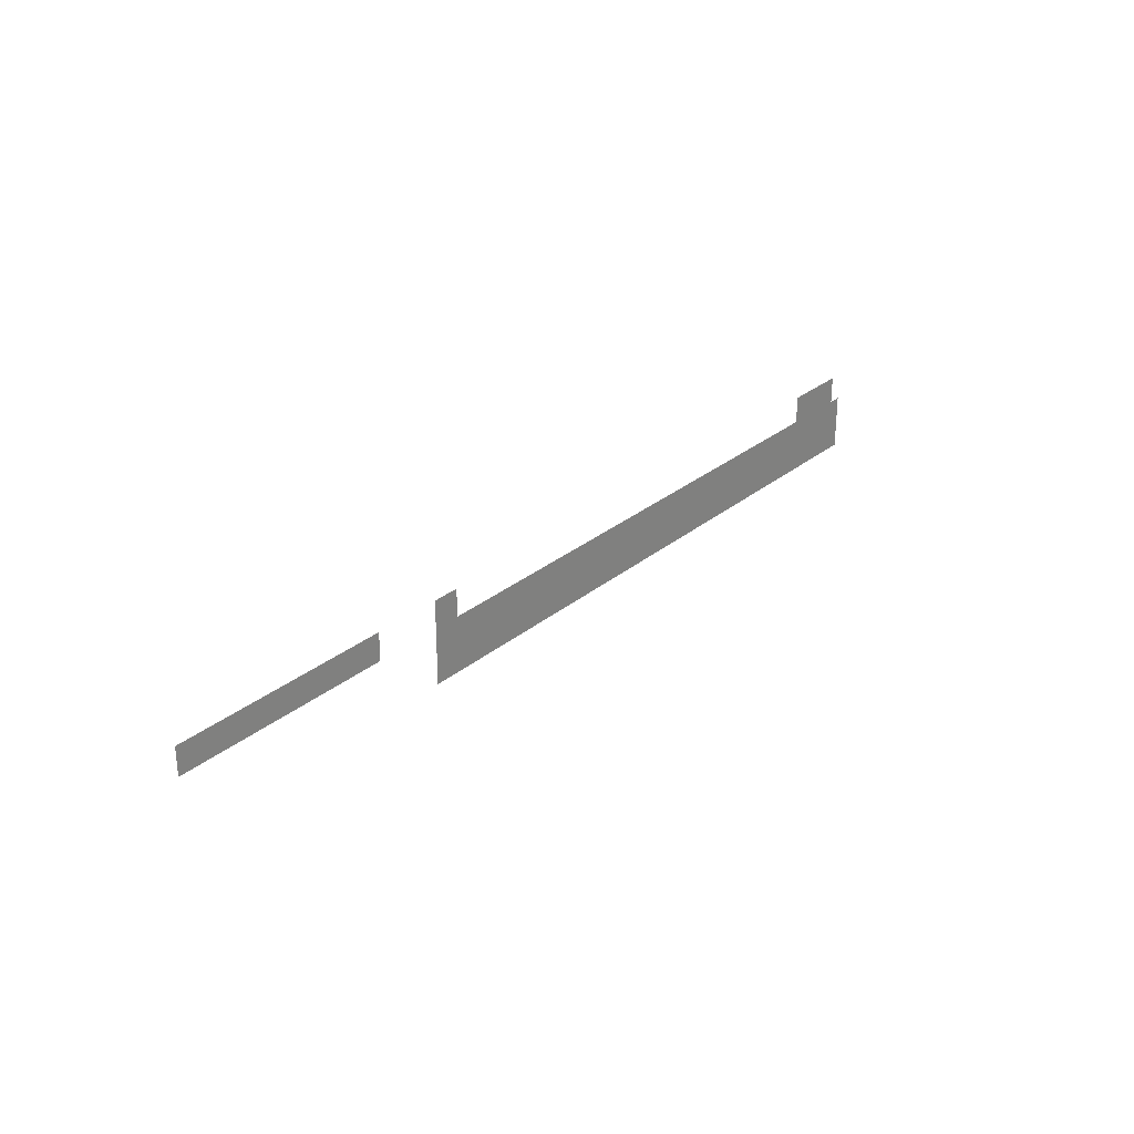
<metadata>
{"format":"obj","ext":"obj","renderer":"f3d","projection":"perspective","resolution":1024,"background":"white","views":[{"elev":27.8,"azim":128.7,"up":"+Y"}]}
</metadata>
<code>
v -496 -84.8 0
v -496.8 -84.8 0
v -496.8 -84 0
v -496 -84 0
v -495.2 -84.8 0
v -496 -84.8 0
v -496 -84 0
v -495.2 -84 0
v -494.4 -84.8 0
v -495.2 -84.8 0
v -495.2 -84 0
v -494.4 -84 0
v -493.6 -84.8 0
v -494.4 -84.8 0
v -494.4 -84 0
v -493.6 -84 0
v -492.8 -84.8 0
v -493.6 -84.8 0
v -493.6 -84 0
v -492.8 -84 0
v -492 -84.8 0
v -492.8 -84.8 0
v -492.8 -84 0
v -492 -84 0
v -491.2 -84.8 0
v -492 -84.8 0
v -492 -84 0
v -491.2 -84 0
v -490.4 -84.8 0
v -491.2 -84.8 0
v -491.2 -84 0
v -490.4 -84 0
v -489.6 -84.8 0
v -490.4 -84.8 0
v -490.4 -84 0
v -489.6 -84 0
v -488.8 -84.8 0
v -489.6 -84.8 0
v -489.6 -84 0
v -488.8 -84 0
v -488 -84.8 0
v -488.8 -84.8 0
v -488.8 -84 0
v -488 -84 0
v -487.2 -84.8 0
v -488 -84.8 0
v -488 -84 0
v -487.2 -84 0
v -486.4 -84.8 0
v -487.2 -84.8 0
v -487.2 -84 0
v -486.4 -84 0
v -485.6 -84.8 0
v -486.4 -84.8 0
v -486.4 -84 0
v -485.6 -84 0
v -484.8 -84.8 0
v -485.6 -84.8 0
v -485.6 -84 0
v -484.8 -84 0
v -484 -84.8 0
v -484.8 -84.8 0
v -484.8 -84 0
v -484 -84 0
v -483.2 -84.8 0
v -484 -84.8 0
v -484 -84 0
v -483.2 -84 0
v -482.4 -84.8 0
v -483.2 -84.8 0
v -483.2 -84 0
v -482.4 -84 0
v -481.6 -84.8 0
v -482.4 -84.8 0
v -482.4 -84 0
v -481.6 -84 0
v -480.8 -84.8 0
v -481.6 -84.8 0
v -481.6 -84 0
v -480.8 -84 0
v -480 -84.8 0
v -480.8 -84.8 0
v -480.8 -84 0
v -480 -84 0
v -479.2 -84.8 0
v -480 -84.8 0
v -480 -84 0
v -479.2 -84 0
v -478.4 -84.8 0
v -479.2 -84.8 0
v -479.2 -84 0
v -478.4 -84 0
v -477.6 -84.8 0
v -478.4 -84.8 0
v -478.4 -84 0
v -477.6 -84 0
v -476.8 -84.8 0
v -477.6 -84.8 0
v -477.6 -84 0
v -476.8 -84 0
v -476 -84.8 0
v -476.8 -84.8 0
v -476.8 -84 0
v -476 -84 0
v -475.2 -84.8 0
v -476 -84.8 0
v -476 -84 0
v -475.2 -84 0
v -474.4 -84.8 0
v -475.2 -84.8 0
v -475.2 -84 0
v -474.4 -84 0
v -473.6 -84.8 0
v -474.4 -84.8 0
v -474.4 -84 0
v -473.6 -84 0
v -472.8 -84.8 0
v -473.6 -84.8 0
v -473.6 -84 0
v -472.8 -84 0
v -472 -84.8 0
v -472.8 -84.8 0
v -472.8 -84 0
v -472 -84 0
v -471.2 -84.8 0
v -472 -84.8 0
v -472 -84 0
v -471.2 -84 0
v -470.4 -84.8 0
v -471.2 -84.8 0
v -471.2 -84 0
v -470.4 -84 0
v -469.6 -84.8 0
v -470.4 -84.8 0
v -470.4 -84 0
v -469.6 -84 0
v -468.8 -84.8 0
v -469.6 -84.8 0
v -469.6 -84 0
v -468.8 -84 0
v -468 -84.8 0
v -468.8 -84.8 0
v -468.8 -84 0
v -468 -84 0
v -467.2 -84.8 0
v -468 -84.8 0
v -468 -84 0
v -467.2 -84 0
v -466.4 -84.8 0
v -467.2 -84.8 0
v -467.2 -84 0
v -466.4 -84 0
v -465.6 -84.8 0
v -466.4 -84.8 0
v -466.4 -84 0
v -465.6 -84 0
v -464.8 -84.8 0
v -465.6 -84.8 0
v -465.6 -84 0
v -464.8 -84 0
v -464 -84.8 0
v -464.8 -84.8 0
v -464.8 -84 0
v -464 -84 0
v -463.2 -84.8 0
v -464 -84.8 0
v -464 -84 0
v -463.2 -84 0
v -462.4 -84.8 0
v -463.2 -84.8 0
v -463.2 -84 0
v -462.4 -84 0
v -461.6 -84.8 0
v -462.4 -84.8 0
v -462.4 -84 0
v -461.6 -84 0
v -460.8 -84.8 0
v -461.6 -84.8 0
v -461.6 -84 0
v -460.8 -84 0
v -460 -84.8 0
v -460.8 -84.8 0
v -460.8 -84 0
v -460 -84 0
v -459.2 -84.8 0
v -460 -84.8 0
v -460 -84 0
v -459.2 -84 0
v -496 -84 0
v -496.8 -84 0
v -496.8 -83.2 0
v -496 -83.2 0
v -495.2 -84 0
v -496 -84 0
v -496 -83.2 0
v -495.2 -83.2 0
v -494.4 -84 0
v -495.2 -84 0
v -495.2 -83.2 0
v -494.4 -83.2 0
v -493.6 -84 0
v -494.4 -84 0
v -494.4 -83.2 0
v -493.6 -83.2 0
v -492.8 -84 0
v -493.6 -84 0
v -493.6 -83.2 0
v -492.8 -83.2 0
v -492 -84 0
v -492.8 -84 0
v -492.8 -83.2 0
v -492 -83.2 0
v -491.2 -84 0
v -492 -84 0
v -492 -83.2 0
v -491.2 -83.2 0
v -490.4 -84 0
v -491.2 -84 0
v -491.2 -83.2 0
v -490.4 -83.2 0
v -489.6 -84 0
v -490.4 -84 0
v -490.4 -83.2 0
v -489.6 -83.2 0
v -488.8 -84 0
v -489.6 -84 0
v -489.6 -83.2 0
v -488.8 -83.2 0
v -488 -84 0
v -488.8 -84 0
v -488.8 -83.2 0
v -488 -83.2 0
v -487.2 -84 0
v -488 -84 0
v -488 -83.2 0
v -487.2 -83.2 0
v -486.4 -84 0
v -487.2 -84 0
v -487.2 -83.2 0
v -486.4 -83.2 0
v -485.6 -84 0
v -486.4 -84 0
v -486.4 -83.2 0
v -485.6 -83.2 0
v -484.8 -84 0
v -485.6 -84 0
v -485.6 -83.2 0
v -484.8 -83.2 0
v -484 -84 0
v -484.8 -84 0
v -484.8 -83.2 0
v -484 -83.2 0
v -483.2 -84 0
v -484 -84 0
v -484 -83.2 0
v -483.2 -83.2 0
v -482.4 -84 0
v -483.2 -84 0
v -483.2 -83.2 0
v -482.4 -83.2 0
v -481.6 -84 0
v -482.4 -84 0
v -482.4 -83.2 0
v -481.6 -83.2 0
v -480.8 -84 0
v -481.6 -84 0
v -481.6 -83.2 0
v -480.8 -83.2 0
v -480 -84 0
v -480.8 -84 0
v -480.8 -83.2 0
v -480 -83.2 0
v -479.2 -84 0
v -480 -84 0
v -480 -83.2 0
v -479.2 -83.2 0
v -478.4 -84 0
v -479.2 -84 0
v -479.2 -83.2 0
v -478.4 -83.2 0
v -477.6 -84 0
v -478.4 -84 0
v -478.4 -83.2 0
v -477.6 -83.2 0
v -476.8 -84 0
v -477.6 -84 0
v -477.6 -83.2 0
v -476.8 -83.2 0
v -476 -84 0
v -476.8 -84 0
v -476.8 -83.2 0
v -476 -83.2 0
v -475.2 -84 0
v -476 -84 0
v -476 -83.2 0
v -475.2 -83.2 0
v -474.4 -84 0
v -475.2 -84 0
v -475.2 -83.2 0
v -474.4 -83.2 0
v -473.6 -84 0
v -474.4 -84 0
v -474.4 -83.2 0
v -473.6 -83.2 0
v -472.8 -84 0
v -473.6 -84 0
v -473.6 -83.2 0
v -472.8 -83.2 0
v -472 -84 0
v -472.8 -84 0
v -472.8 -83.2 0
v -472 -83.2 0
v -471.2 -84 0
v -472 -84 0
v -472 -83.2 0
v -471.2 -83.2 0
v -470.4 -84 0
v -471.2 -84 0
v -471.2 -83.2 0
v -470.4 -83.2 0
v -469.6 -84 0
v -470.4 -84 0
v -470.4 -83.2 0
v -469.6 -83.2 0
v -468.8 -84 0
v -469.6 -84 0
v -469.6 -83.2 0
v -468.8 -83.2 0
v -468 -84 0
v -468.8 -84 0
v -468.8 -83.2 0
v -468 -83.2 0
v -467.2 -84 0
v -468 -84 0
v -468 -83.2 0
v -467.2 -83.2 0
v -466.4 -84 0
v -467.2 -84 0
v -467.2 -83.2 0
v -466.4 -83.2 0
v -465.6 -84 0
v -466.4 -84 0
v -466.4 -83.2 0
v -465.6 -83.2 0
v -464.8 -84 0
v -465.6 -84 0
v -465.6 -83.2 0
v -464.8 -83.2 0
v -464 -84 0
v -464.8 -84 0
v -464.8 -83.2 0
v -464 -83.2 0
v -463.2 -84 0
v -464 -84 0
v -464 -83.2 0
v -463.2 -83.2 0
v -462.4 -84 0
v -463.2 -84 0
v -463.2 -83.2 0
v -462.4 -83.2 0
v -461.6 -84 0
v -462.4 -84 0
v -462.4 -83.2 0
v -461.6 -83.2 0
v -460.8 -84 0
v -461.6 -84 0
v -461.6 -83.2 0
v -460.8 -83.2 0
v -460 -84 0
v -460.8 -84 0
v -460.8 -83.2 0
v -460 -83.2 0
v -459.2 -84 0
v -460 -84 0
v -460 -83.2 0
v -459.2 -83.2 0
v -496 -83.2 0
v -496.8 -83.2 0
v -496.8 -82.4 0
v -496 -82.4 0
v -495.2 -83.2 0
v -496 -83.2 0
v -496 -82.4 0
v -495.2 -82.4 0
v -494.4 -83.2 0
v -495.2 -83.2 0
v -495.2 -82.4 0
v -494.4 -82.4 0
v -493.6 -83.2 0
v -494.4 -83.2 0
v -494.4 -82.4 0
v -493.6 -82.4 0
v -492.8 -83.2 0
v -493.6 -83.2 0
v -493.6 -82.4 0
v -492.8 -82.4 0
v -492 -83.2 0
v -492.8 -83.2 0
v -492.8 -82.4 0
v -492 -82.4 0
v -491.2 -83.2 0
v -492 -83.2 0
v -492 -82.4 0
v -491.2 -82.4 0
v -490.4 -83.2 0
v -491.2 -83.2 0
v -491.2 -82.4 0
v -490.4 -82.4 0
v -489.6 -83.2 0
v -490.4 -83.2 0
v -490.4 -82.4 0
v -489.6 -82.4 0
v -488.8 -83.2 0
v -489.6 -83.2 0
v -489.6 -82.4 0
v -488.8 -82.4 0
v -488 -83.2 0
v -488.8 -83.2 0
v -488.8 -82.4 0
v -488 -82.4 0
v -487.2 -83.2 0
v -488 -83.2 0
v -488 -82.4 0
v -487.2 -82.4 0
v -486.4 -83.2 0
v -487.2 -83.2 0
v -487.2 -82.4 0
v -486.4 -82.4 0
v -485.6 -83.2 0
v -486.4 -83.2 0
v -486.4 -82.4 0
v -485.6 -82.4 0
v -484.8 -83.2 0
v -485.6 -83.2 0
v -485.6 -82.4 0
v -484.8 -82.4 0
v -484 -83.2 0
v -484.8 -83.2 0
v -484.8 -82.4 0
v -484 -82.4 0
v -483.2 -83.2 0
v -484 -83.2 0
v -484 -82.4 0
v -483.2 -82.4 0
v -482.4 -83.2 0
v -483.2 -83.2 0
v -483.2 -82.4 0
v -482.4 -82.4 0
v -481.6 -83.2 0
v -482.4 -83.2 0
v -482.4 -82.4 0
v -481.6 -82.4 0
v -480.8 -83.2 0
v -481.6 -83.2 0
v -481.6 -82.4 0
v -480.8 -82.4 0
v -480 -83.2 0
v -480.8 -83.2 0
v -480.8 -82.4 0
v -480 -82.4 0
v -479.2 -83.2 0
v -480 -83.2 0
v -480 -82.4 0
v -479.2 -82.4 0
v -478.4 -83.2 0
v -479.2 -83.2 0
v -479.2 -82.4 0
v -478.4 -82.4 0
v -477.6 -83.2 0
v -478.4 -83.2 0
v -478.4 -82.4 0
v -477.6 -82.4 0
v -476.8 -83.2 0
v -477.6 -83.2 0
v -477.6 -82.4 0
v -476.8 -82.4 0
v -476 -83.2 0
v -476.8 -83.2 0
v -476.8 -82.4 0
v -476 -82.4 0
v -475.2 -83.2 0
v -476 -83.2 0
v -476 -82.4 0
v -475.2 -82.4 0
v -474.4 -83.2 0
v -475.2 -83.2 0
v -475.2 -82.4 0
v -474.4 -82.4 0
v -473.6 -83.2 0
v -474.4 -83.2 0
v -474.4 -82.4 0
v -473.6 -82.4 0
v -472.8 -83.2 0
v -473.6 -83.2 0
v -473.6 -82.4 0
v -472.8 -82.4 0
v -472 -83.2 0
v -472.8 -83.2 0
v -472.8 -82.4 0
v -472 -82.4 0
v -471.2 -83.2 0
v -472 -83.2 0
v -472 -82.4 0
v -471.2 -82.4 0
v -470.4 -83.2 0
v -471.2 -83.2 0
v -471.2 -82.4 0
v -470.4 -82.4 0
v -469.6 -83.2 0
v -470.4 -83.2 0
v -470.4 -82.4 0
v -469.6 -82.4 0
v -468.8 -83.2 0
v -469.6 -83.2 0
v -469.6 -82.4 0
v -468.8 -82.4 0
v -468 -83.2 0
v -468.8 -83.2 0
v -468.8 -82.4 0
v -468 -82.4 0
v -467.2 -83.2 0
v -468 -83.2 0
v -468 -82.4 0
v -467.2 -82.4 0
v -466.4 -83.2 0
v -467.2 -83.2 0
v -467.2 -82.4 0
v -466.4 -82.4 0
v -465.6 -83.2 0
v -466.4 -83.2 0
v -466.4 -82.4 0
v -465.6 -82.4 0
v -464.8 -83.2 0
v -465.6 -83.2 0
v -465.6 -82.4 0
v -464.8 -82.4 0
v -464 -83.2 0
v -464.8 -83.2 0
v -464.8 -82.4 0
v -464 -82.4 0
v -463.2 -83.2 0
v -464 -83.2 0
v -464 -82.4 0
v -463.2 -82.4 0
v -462.4 -83.2 0
v -463.2 -83.2 0
v -463.2 -82.4 0
v -462.4 -82.4 0
v -461.6 -83.2 0
v -462.4 -83.2 0
v -462.4 -82.4 0
v -461.6 -82.4 0
v -460.8 -83.2 0
v -461.6 -83.2 0
v -461.6 -82.4 0
v -460.8 -82.4 0
v -460 -83.2 0
v -460.8 -83.2 0
v -460.8 -82.4 0
v -460 -82.4 0
v -459.2 -83.2 0
v -460 -83.2 0
v -460 -82.4 0
v -459.2 -82.4 0
v -496 -82.4 0
v -496.8 -82.4 0
v -496.8 -81.6 0
v -496 -81.6 0
v -495.2 -82.4 0
v -496 -82.4 0
v -496 -81.6 0
v -495.2 -81.6 0
v -494.4 -82.4 0
v -495.2 -82.4 0
v -495.2 -81.6 0
v -494.4 -81.6 0
v -493.6 -82.4 0
v -494.4 -82.4 0
v -494.4 -81.6 0
v -493.6 -81.6 0
v -492.8 -82.4 0
v -493.6 -82.4 0
v -493.6 -81.6 0
v -492.8 -81.6 0
v -492 -82.4 0
v -492.8 -82.4 0
v -492.8 -81.6 0
v -492 -81.6 0
v -491.2 -82.4 0
v -492 -82.4 0
v -492 -81.6 0
v -491.2 -81.6 0
v -490.4 -82.4 0
v -491.2 -82.4 0
v -491.2 -81.6 0
v -490.4 -81.6 0
v -489.6 -82.4 0
v -490.4 -82.4 0
v -490.4 -81.6 0
v -489.6 -81.6 0
v -488.8 -82.4 0
v -489.6 -82.4 0
v -489.6 -81.6 0
v -488.8 -81.6 0
v -488 -82.4 0
v -488.8 -82.4 0
v -488.8 -81.6 0
v -488 -81.6 0
v -487.2 -82.4 0
v -488 -82.4 0
v -488 -81.6 0
v -487.2 -81.6 0
v -486.4 -82.4 0
v -487.2 -82.4 0
v -487.2 -81.6 0
v -486.4 -81.6 0
v -485.6 -82.4 0
v -486.4 -82.4 0
v -486.4 -81.6 0
v -485.6 -81.6 0
v -484.8 -82.4 0
v -485.6 -82.4 0
v -485.6 -81.6 0
v -484.8 -81.6 0
v -484 -82.4 0
v -484.8 -82.4 0
v -484.8 -81.6 0
v -484 -81.6 0
v -483.2 -82.4 0
v -484 -82.4 0
v -484 -81.6 0
v -483.2 -81.6 0
v -482.4 -82.4 0
v -483.2 -82.4 0
v -483.2 -81.6 0
v -482.4 -81.6 0
v -481.6 -82.4 0
v -482.4 -82.4 0
v -482.4 -81.6 0
v -481.6 -81.6 0
v -480.8 -82.4 0
v -481.6 -82.4 0
v -481.6 -81.6 0
v -480.8 -81.6 0
v -480 -82.4 0
v -480.8 -82.4 0
v -480.8 -81.6 0
v -480 -81.6 0
v -479.2 -82.4 0
v -480 -82.4 0
v -480 -81.6 0
v -479.2 -81.6 0
v -478.4 -82.4 0
v -479.2 -82.4 0
v -479.2 -81.6 0
v -478.4 -81.6 0
v -477.6 -82.4 0
v -478.4 -82.4 0
v -478.4 -81.6 0
v -477.6 -81.6 0
v -476.8 -82.4 0
v -477.6 -82.4 0
v -477.6 -81.6 0
v -476.8 -81.6 0
v -476 -82.4 0
v -476.8 -82.4 0
v -476.8 -81.6 0
v -476 -81.6 0
v -475.2 -82.4 0
v -476 -82.4 0
v -476 -81.6 0
v -475.2 -81.6 0
v -474.4 -82.4 0
v -475.2 -82.4 0
v -475.2 -81.6 0
v -474.4 -81.6 0
v -473.6 -82.4 0
v -474.4 -82.4 0
v -474.4 -81.6 0
v -473.6 -81.6 0
v -472.8 -82.4 0
v -473.6 -82.4 0
v -473.6 -81.6 0
v -472.8 -81.6 0
v -472 -82.4 0
v -472.8 -82.4 0
v -472.8 -81.6 0
v -472 -81.6 0
v -471.2 -82.4 0
v -472 -82.4 0
v -472 -81.6 0
v -471.2 -81.6 0
v -470.4 -82.4 0
v -471.2 -82.4 0
v -471.2 -81.6 0
v -470.4 -81.6 0
v -469.6 -82.4 0
v -470.4 -82.4 0
v -470.4 -81.6 0
v -469.6 -81.6 0
v -468.8 -82.4 0
v -469.6 -82.4 0
v -469.6 -81.6 0
v -468.8 -81.6 0
v -468 -82.4 0
v -468.8 -82.4 0
v -468.8 -81.6 0
v -468 -81.6 0
v -467.2 -82.4 0
v -468 -82.4 0
v -468 -81.6 0
v -467.2 -81.6 0
v -466.4 -82.4 0
v -467.2 -82.4 0
v -467.2 -81.6 0
v -466.4 -81.6 0
v -465.6 -82.4 0
v -466.4 -82.4 0
v -466.4 -81.6 0
v -465.6 -81.6 0
v -464.8 -82.4 0
v -465.6 -82.4 0
v -465.6 -81.6 0
v -464.8 -81.6 0
v -464 -82.4 0
v -464.8 -82.4 0
v -464.8 -81.6 0
v -464 -81.6 0
v -463.2 -82.4 0
v -464 -82.4 0
v -464 -81.6 0
v -463.2 -81.6 0
v -462.4 -82.4 0
v -463.2 -82.4 0
v -463.2 -81.6 0
v -462.4 -81.6 0
v -461.6 -82.4 0
v -462.4 -82.4 0
v -462.4 -81.6 0
v -461.6 -81.6 0
v -460.8 -82.4 0
v -461.6 -82.4 0
v -461.6 -81.6 0
v -460.8 -81.6 0
v -460 -82.4 0
v -460.8 -82.4 0
v -460.8 -81.6 0
v -460 -81.6 0
v -459.2 -82.4 0
v -460 -82.4 0
v -460 -81.6 0
v -459.2 -81.6 0
v -495.2 -81.6 0
v -496 -81.6 0
v -496 -80.8 0
v -495.2 -80.8 0
v -494.4 -81.6 0
v -495.2 -81.6 0
v -495.2 -80.8 0
v -494.4 -80.8 0
v -493.6 -81.6 0
v -494.4 -81.6 0
v -494.4 -80.8 0
v -493.6 -80.8 0
v -492.8 -81.6 0
v -493.6 -81.6 0
v -493.6 -80.8 0
v -492.8 -80.8 0
v -492 -81.6 0
v -492.8 -81.6 0
v -492.8 -80.8 0
v -492 -80.8 0
v -460 -81.6 0
v -460.8 -81.6 0
v -460.8 -80.8 0
v -460 -80.8 0
v -459.2 -81.6 0
v -460 -81.6 0
v -460 -80.8 0
v -459.2 -80.8 0
v -454.4 -81.6 0
v -455.2 -81.6 0
v -455.2 -80.8 0
v -454.4 -80.8 0
v -453.6 -81.6 0
v -454.4 -81.6 0
v -454.4 -80.8 0
v -453.6 -80.8 0
v -452.8 -81.6 0
v -453.6 -81.6 0
v -453.6 -80.8 0
v -452.8 -80.8 0
v -452 -81.6 0
v -452.8 -81.6 0
v -452.8 -80.8 0
v -452 -80.8 0
v -451.2 -81.6 0
v -452 -81.6 0
v -452 -80.8 0
v -451.2 -80.8 0
v -450.4 -81.6 0
v -451.2 -81.6 0
v -451.2 -80.8 0
v -450.4 -80.8 0
v -449.6 -81.6 0
v -450.4 -81.6 0
v -450.4 -80.8 0
v -449.6 -80.8 0
v -448.8 -81.6 0
v -449.6 -81.6 0
v -449.6 -80.8 0
v -448.8 -80.8 0
v -448 -81.6 0
v -448.8 -81.6 0
v -448.8 -80.8 0
v -448 -80.8 0
v -447.2 -81.6 0
v -448 -81.6 0
v -448 -80.8 0
v -447.2 -80.8 0
v -446.4 -81.6 0
v -447.2 -81.6 0
v -447.2 -80.8 0
v -446.4 -80.8 0
v -445.6 -81.6 0
v -446.4 -81.6 0
v -446.4 -80.8 0
v -445.6 -80.8 0
v -444.8 -81.6 0
v -445.6 -81.6 0
v -445.6 -80.8 0
v -444.8 -80.8 0
v -444 -81.6 0
v -444.8 -81.6 0
v -444.8 -80.8 0
v -444 -80.8 0
v -443.2 -81.6 0
v -444 -81.6 0
v -444 -80.8 0
v -443.2 -80.8 0
v -442.4 -81.6 0
v -443.2 -81.6 0
v -443.2 -80.8 0
v -442.4 -80.8 0
v -495.2 -80.8 0
v -496 -80.8 0
v -496 -80 0
v -495.2 -80 0
v -494.4 -80.8 0
v -495.2 -80.8 0
v -495.2 -80 0
v -494.4 -80 0
v -493.6 -80.8 0
v -494.4 -80.8 0
v -494.4 -80 0
v -493.6 -80 0
v -492.8 -80.8 0
v -493.6 -80.8 0
v -493.6 -80 0
v -492.8 -80 0
v -492 -80.8 0
v -492.8 -80.8 0
v -492.8 -80 0
v -492 -80 0
v -460 -80.8 0
v -460.8 -80.8 0
v -460.8 -80 0
v -460 -80 0
v -459.2 -80.8 0
v -460 -80.8 0
v -460 -80 0
v -459.2 -80 0
v -454.4 -80.8 0
v -455.2 -80.8 0
v -455.2 -80 0
v -454.4 -80 0
v -453.6 -80.8 0
v -454.4 -80.8 0
v -454.4 -80 0
v -453.6 -80 0
v -452.8 -80.8 0
v -453.6 -80.8 0
v -453.6 -80 0
v -452.8 -80 0
v -452 -80.8 0
v -452.8 -80.8 0
v -452.8 -80 0
v -452 -80 0
v -451.2 -80.8 0
v -452 -80.8 0
v -452 -80 0
v -451.2 -80 0
v -450.4 -80.8 0
v -451.2 -80.8 0
v -451.2 -80 0
v -450.4 -80 0
v -449.6 -80.8 0
v -450.4 -80.8 0
v -450.4 -80 0
v -449.6 -80 0
v -448.8 -80.8 0
v -449.6 -80.8 0
v -449.6 -80 0
v -448.8 -80 0
v -448 -80.8 0
v -448.8 -80.8 0
v -448.8 -80 0
v -448 -80 0
v -447.2 -80.8 0
v -448 -80.8 0
v -448 -80 0
v -447.2 -80 0
v -446.4 -80.8 0
v -447.2 -80.8 0
v -447.2 -80 0
v -446.4 -80 0
v -445.6 -80.8 0
v -446.4 -80.8 0
v -446.4 -80 0
v -445.6 -80 0
v -444.8 -80.8 0
v -445.6 -80.8 0
v -445.6 -80 0
v -444.8 -80 0
v -444 -80.8 0
v -444.8 -80.8 0
v -444.8 -80 0
v -444 -80 0
v -443.2 -80.8 0
v -444 -80.8 0
v -444 -80 0
v -443.2 -80 0
v -442.4 -80.8 0
v -443.2 -80.8 0
v -443.2 -80 0
v -442.4 -80 0
g Map3_mesh_0007
f 1 2 3 4
f 5 6 7 8
f 9 10 11 12
f 13 14 15 16
f 17 18 19 20
f 21 22 23 24
f 25 26 27 28
f 29 30 31 32
f 33 34 35 36
f 37 38 39 40
f 41 42 43 44
f 45 46 47 48
f 49 50 51 52
f 53 54 55 56
f 57 58 59 60
f 61 62 63 64
f 65 66 67 68
f 69 70 71 72
f 73 74 75 76
f 77 78 79 80
f 81 82 83 84
f 85 86 87 88
f 89 90 91 92
f 93 94 95 96
f 97 98 99 100
f 101 102 103 104
f 105 106 107 108
f 109 110 111 112
f 113 114 115 116
f 117 118 119 120
f 121 122 123 124
f 125 126 127 128
f 129 130 131 132
f 133 134 135 136
f 137 138 139 140
f 141 142 143 144
f 145 146 147 148
f 149 150 151 152
f 153 154 155 156
f 157 158 159 160
f 161 162 163 164
f 165 166 167 168
f 169 170 171 172
f 173 174 175 176
f 177 178 179 180
f 181 182 183 184
f 185 186 187 188
f 189 190 191 192
f 193 194 195 196
f 197 198 199 200
f 201 202 203 204
f 205 206 207 208
f 209 210 211 212
f 213 214 215 216
f 217 218 219 220
f 221 222 223 224
f 225 226 227 228
f 229 230 231 232
f 233 234 235 236
f 237 238 239 240
f 241 242 243 244
f 245 246 247 248
f 249 250 251 252
f 253 254 255 256
f 257 258 259 260
f 261 262 263 264
f 265 266 267 268
f 269 270 271 272
f 273 274 275 276
f 277 278 279 280
f 281 282 283 284
f 285 286 287 288
f 289 290 291 292
f 293 294 295 296
f 297 298 299 300
f 301 302 303 304
f 305 306 307 308
f 309 310 311 312
f 313 314 315 316
f 317 318 319 320
f 321 322 323 324
f 325 326 327 328
f 329 330 331 332
f 333 334 335 336
f 337 338 339 340
f 341 342 343 344
f 345 346 347 348
f 349 350 351 352
f 353 354 355 356
f 357 358 359 360
f 361 362 363 364
f 365 366 367 368
f 369 370 371 372
f 373 374 375 376
f 377 378 379 380
f 381 382 383 384
f 385 386 387 388
f 389 390 391 392
f 393 394 395 396
f 397 398 399 400
f 401 402 403 404
f 405 406 407 408
f 409 410 411 412
f 413 414 415 416
f 417 418 419 420
f 421 422 423 424
f 425 426 427 428
f 429 430 431 432
f 433 434 435 436
f 437 438 439 440
f 441 442 443 444
f 445 446 447 448
f 449 450 451 452
f 453 454 455 456
f 457 458 459 460
f 461 462 463 464
f 465 466 467 468
f 469 470 471 472
f 473 474 475 476
f 477 478 479 480
f 481 482 483 484
f 485 486 487 488
f 489 490 491 492
f 493 494 495 496
f 497 498 499 500
f 501 502 503 504
f 505 506 507 508
f 509 510 511 512
f 513 514 515 516
f 517 518 519 520
f 521 522 523 524
f 525 526 527 528
f 529 530 531 532
f 533 534 535 536
f 537 538 539 540
f 541 542 543 544
f 545 546 547 548
f 549 550 551 552
f 553 554 555 556
f 557 558 559 560
f 561 562 563 564
f 565 566 567 568
f 569 570 571 572
f 573 574 575 576
f 577 578 579 580
f 581 582 583 584
f 585 586 587 588
f 589 590 591 592
f 593 594 595 596
f 597 598 599 600
f 601 602 603 604
f 605 606 607 608
f 609 610 611 612
f 613 614 615 616
f 617 618 619 620
f 621 622 623 624
f 625 626 627 628
f 629 630 631 632
f 633 634 635 636
f 637 638 639 640
f 641 642 643 644
f 645 646 647 648
f 649 650 651 652
f 653 654 655 656
f 657 658 659 660
f 661 662 663 664
f 665 666 667 668
f 669 670 671 672
f 673 674 675 676
f 677 678 679 680
f 681 682 683 684
f 685 686 687 688
f 689 690 691 692
f 693 694 695 696
f 697 698 699 700
f 701 702 703 704
f 705 706 707 708
f 709 710 711 712
f 713 714 715 716
f 717 718 719 720
f 721 722 723 724
f 725 726 727 728
f 729 730 731 732
f 733 734 735 736
f 737 738 739 740
f 741 742 743 744
f 745 746 747 748
f 749 750 751 752
f 753 754 755 756
f 757 758 759 760
f 761 762 763 764
f 765 766 767 768
f 769 770 771 772
f 773 774 775 776
f 777 778 779 780
f 781 782 783 784
f 785 786 787 788
f 789 790 791 792
f 793 794 795 796
f 797 798 799 800
f 801 802 803 804
f 805 806 807 808
f 809 810 811 812
f 813 814 815 816
f 817 818 819 820
f 821 822 823 824
f 825 826 827 828
f 829 830 831 832
f 833 834 835 836
f 837 838 839 840
f 841 842 843 844
f 845 846 847 848
f 849 850 851 852
f 853 854 855 856
f 857 858 859 860
f 861 862 863 864
f 865 866 867 868
f 869 870 871 872
f 873 874 875 876
f 877 878 879 880
f 881 882 883 884
f 885 886 887 888
f 889 890 891 892
f 893 894 895 896
f 897 898 899 900
f 901 902 903 904
f 905 906 907 908
f 909 910 911 912
f 913 914 915 916
f 917 918 919 920
f 921 922 923 924
f 925 926 927 928
f 929 930 931 932
f 933 934 935 936

</code>
